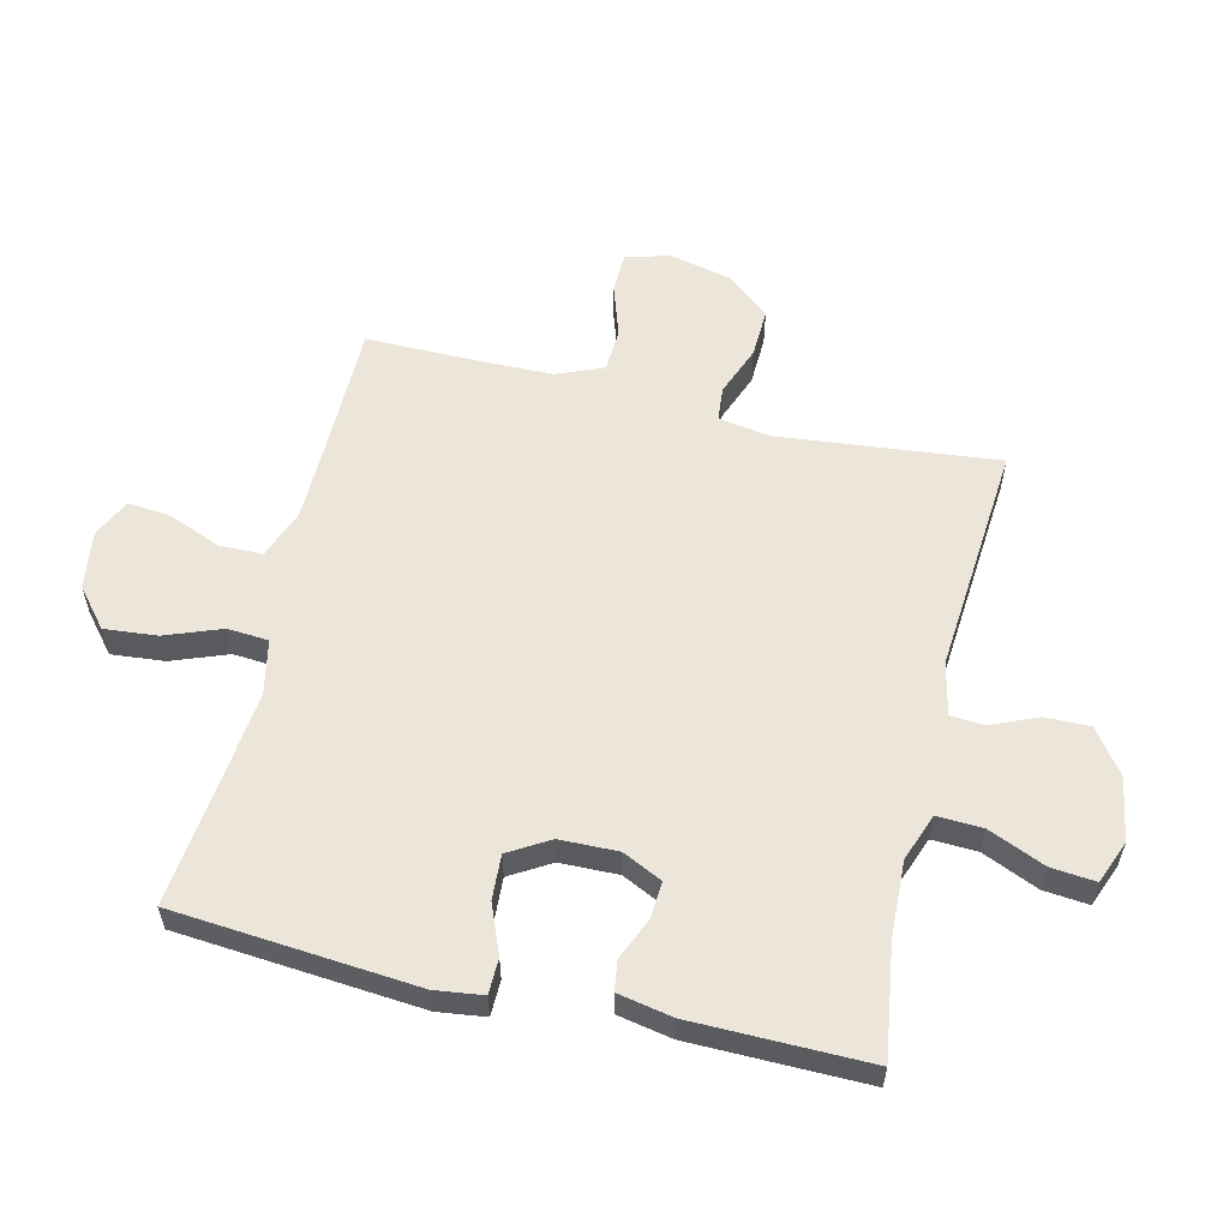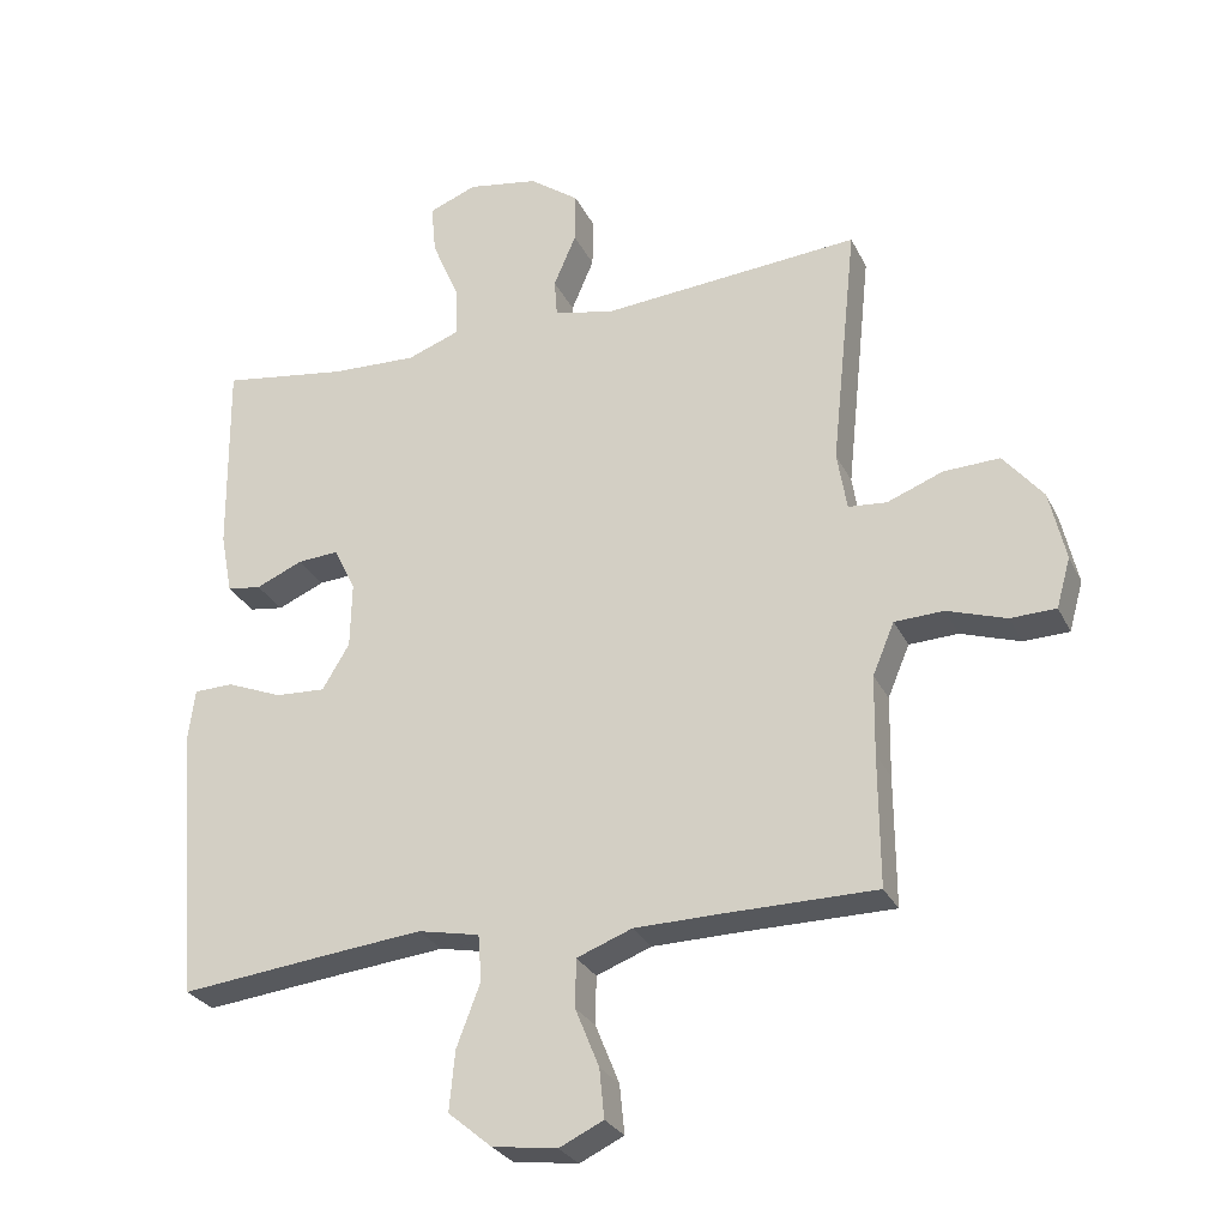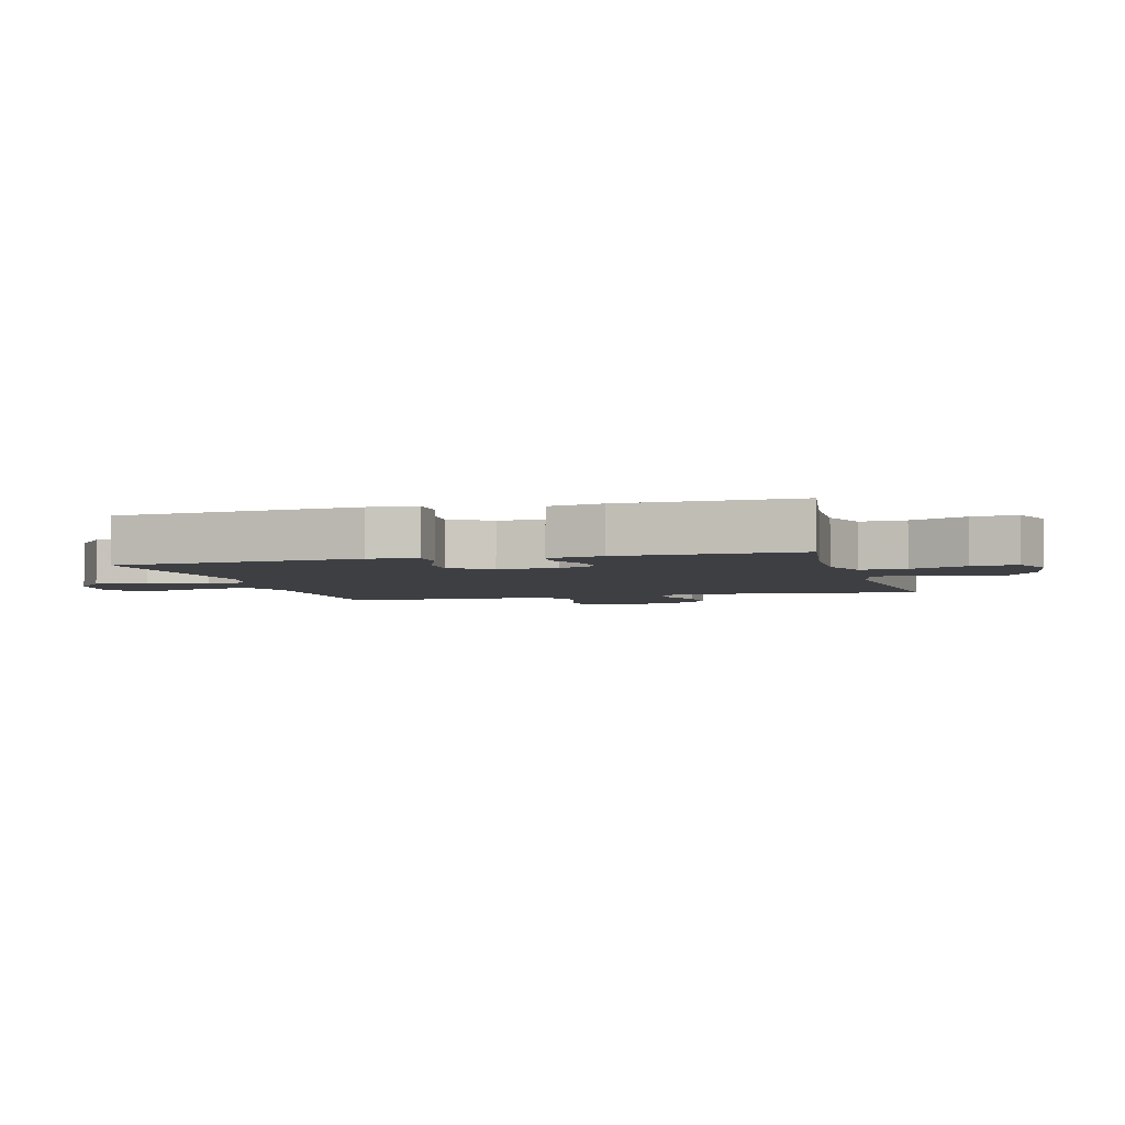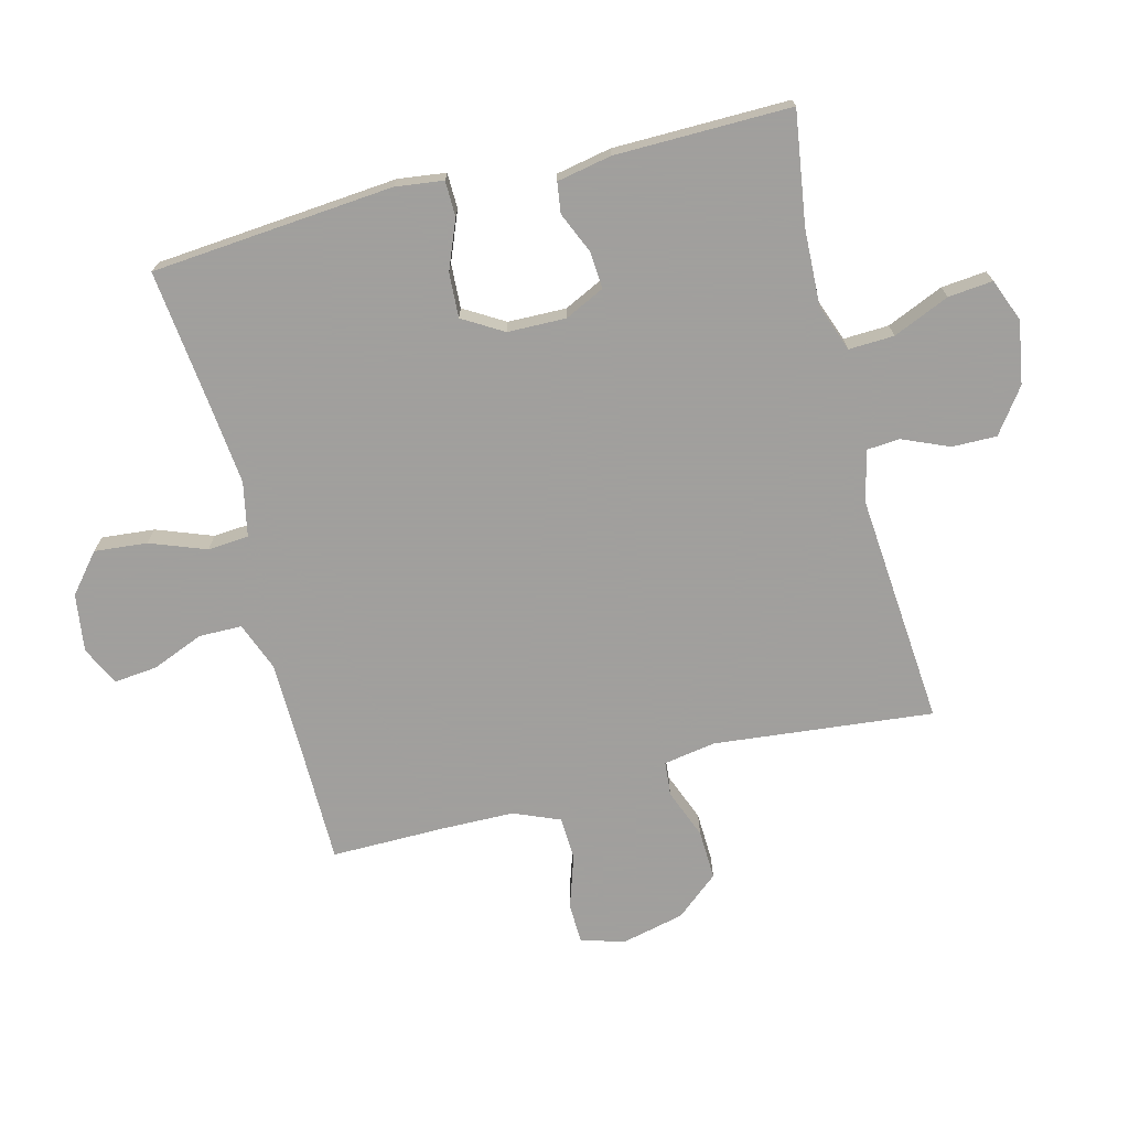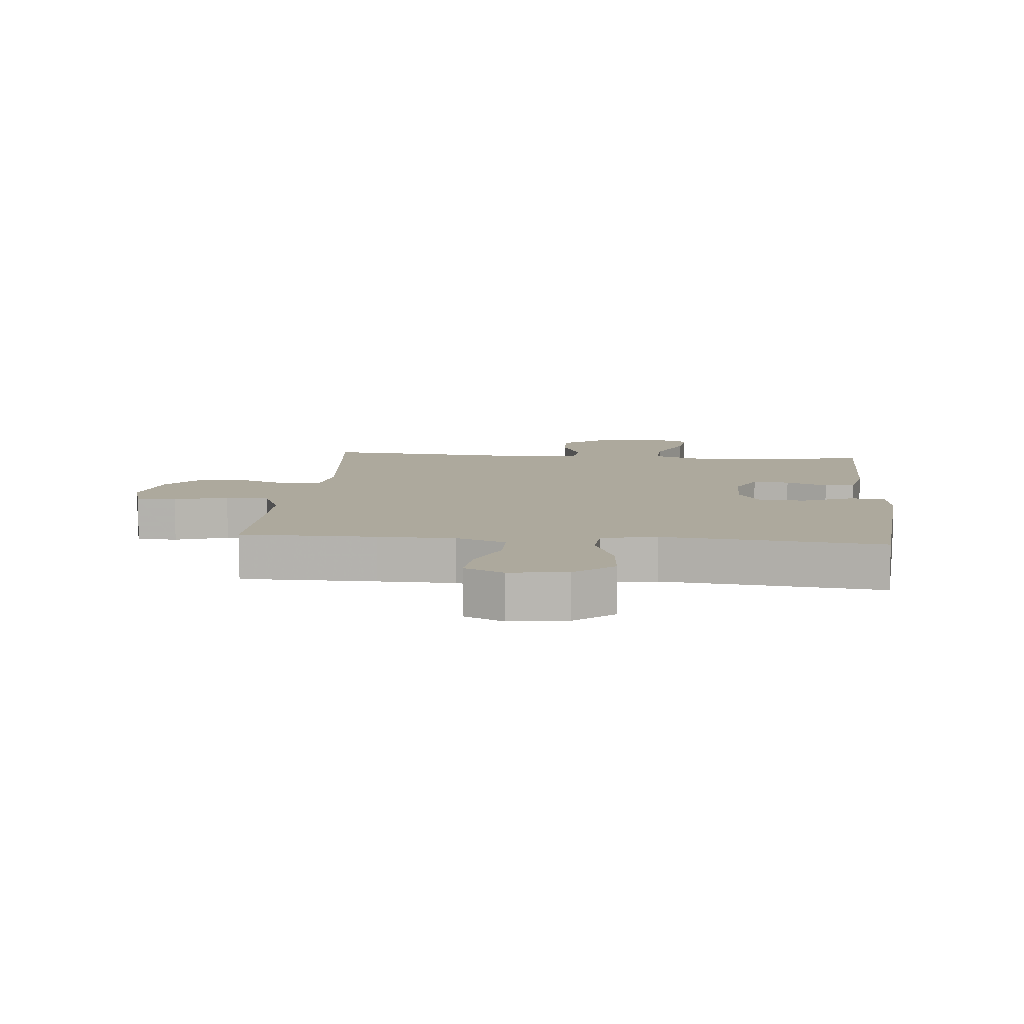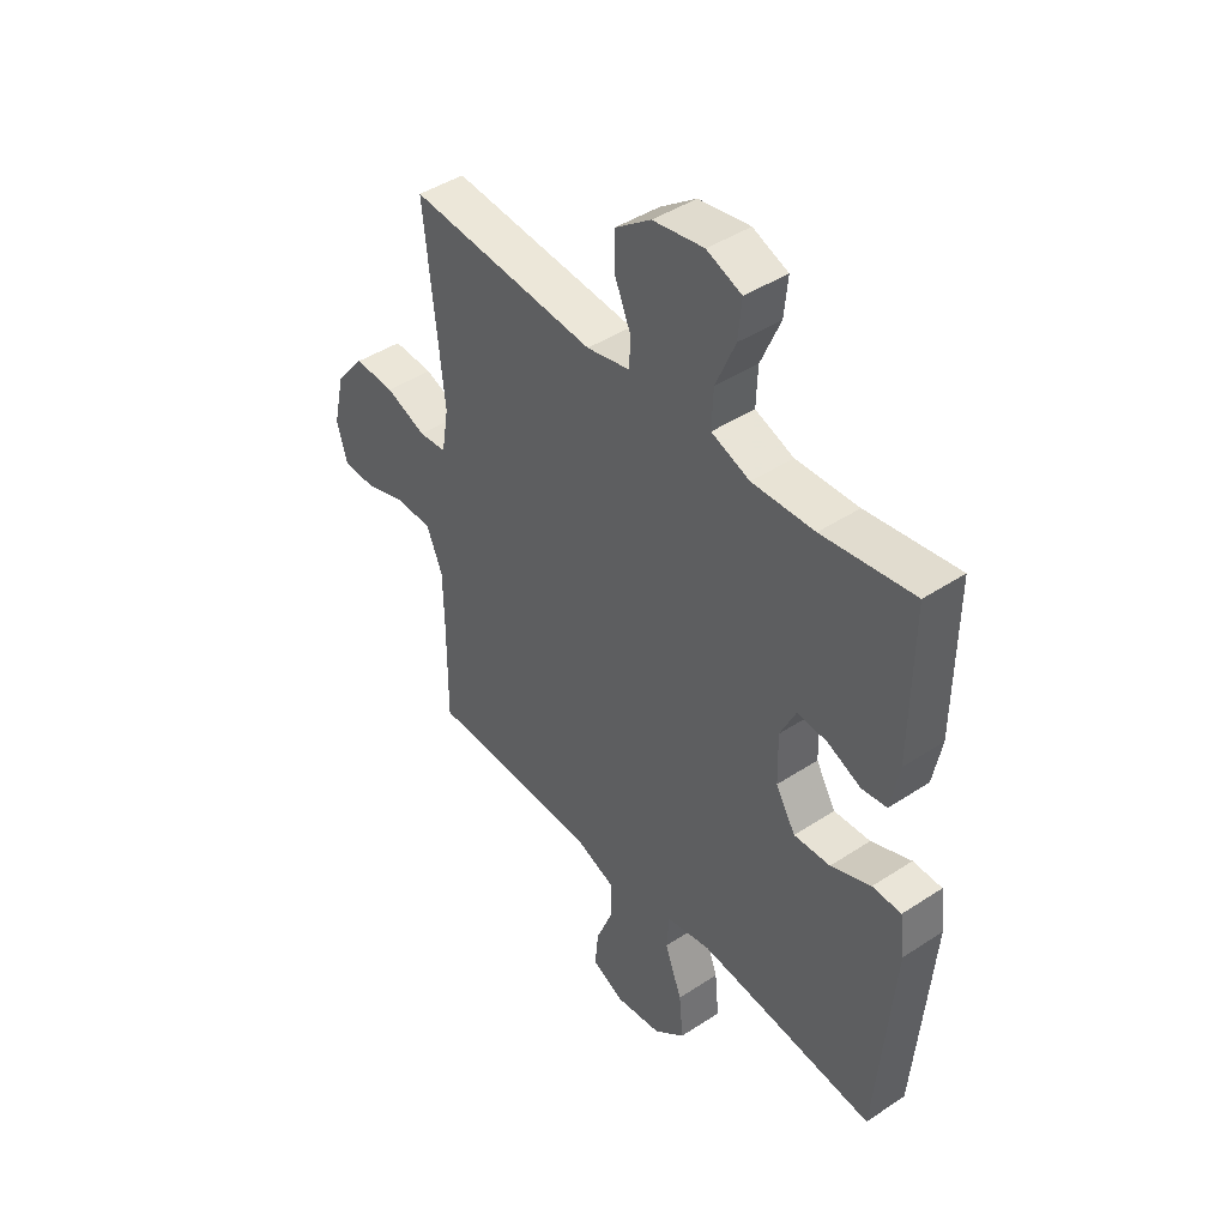
<metadata>
{"format":"obj","ext":"obj","renderer":"f3d","projection":"perspective","resolution":1024,"background":"white","views":[{"elev":57.5,"azim":-76.6,"up":"+Y"},{"elev":-28.0,"azim":21.8,"up":"+Z"},{"elev":-3.8,"azim":-74.5,"up":"+Y"},{"elev":-71.5,"azim":-75.6,"up":"+Y"},{"elev":8.9,"azim":-174.7,"up":"+Y"},{"elev":43.8,"azim":-127.7,"up":"+Z"}]}
</metadata>
<code>
v -0.5 0.07 -0.5
v -0.533 0.07 -0.11
v -0.523 0.07 -0.033
v -0.466 0.07 -0.032
v -0.387 0.07 -0.064
v -0.315 0.07 -0.068
v -0.276 0.07 -0.003
v -0.274 0.07 0.091
v -0.305 0.07 0.155
v -0.364 0.07 0.151
v -0.431 0.07 0.122
v -0.48 0.07 0.129
v -0.497 0.07 0.217
v -0.5 0.07 0.5
v -0.319 0.07 0.473
v -0.196 0.07 0.468
v -0.12 0.07 0.496
v -0.123 0.07 0.569
v -0.162 0.07 0.66
v -0.169 0.07 0.732
v -0.1 0.07 0.759
v 0.001 0.07 0.742
v 0.072 0.07 0.69
v 0.071 0.07 0.618
v 0.039 0.07 0.543
v 0.043 0.07 0.489
v 0.128 0.07 0.47
v 0.5 0.07 0.5
v 0.463 0.07 0.147
v 0.477 0.07 0.063
v 0.532 0.07 0.058
v 0.612 0.07 0.089
v 0.692 0.07 0.092
v 0.749 0.07 0.023
v 0.772 0.07 -0.077
v 0.752 0.07 -0.148
v 0.687 0.07 -0.15
v 0.602 0.07 -0.122
v 0.532 0.07 -0.125
v 0.501 0.07 -0.199
v 0.499 0.07 -0.314
v 0.5 0.07 -0.5
v 0.284 0.07 -0.501
v 0.16 0.07 -0.503
v 0.081 0.07 -0.533
v 0.08 0.07 -0.602
v 0.114 0.07 -0.686
v 0.121 0.07 -0.756
v 0.058 0.07 -0.786
v -0.035 0.07 -0.773
v -0.097 0.07 -0.721
v -0.089 0.07 -0.636
v -0.055 0.07 -0.546
v -0.06 0.07 -0.48
v -0.148 0.07 -0.462
v -0.283 0.07 -0.476
v -0.5 0 -0.5
v -0.533 0 -0.11
v -0.523 0 -0.033
v -0.466 0 -0.032
v -0.387 0 -0.064
v -0.315 0 -0.068
v -0.276 0 -0.003
v -0.274 0 0.091
v -0.305 0 0.155
v -0.364 0 0.151
v -0.431 0 0.122
v -0.48 0 0.129
v -0.497 0 0.217
v -0.5 0 0.5
v -0.319 0 0.473
v -0.196 0 0.468
v -0.12 0 0.496
v -0.123 0 0.569
v -0.162 0 0.66
v -0.169 0 0.732
v -0.1 0 0.759
v 0.001 0 0.742
v 0.072 0 0.69
v 0.071 0 0.618
v 0.039 0 0.543
v 0.043 0 0.489
v 0.128 0 0.47
v 0.5 0 0.5
v 0.463 0 0.147
v 0.477 0 0.063
v 0.532 0 0.058
v 0.612 0 0.089
v 0.692 0 0.092
v 0.749 0 0.023
v 0.772 0 -0.077
v 0.752 0 -0.148
v 0.687 0 -0.15
v 0.602 0 -0.122
v 0.532 0 -0.125
v 0.501 0 -0.199
v 0.499 0 -0.314
v 0.5 0 -0.5
v 0.284 0 -0.501
v 0.16 0 -0.503
v 0.081 0 -0.533
v 0.08 0 -0.602
v 0.114 0 -0.686
v 0.121 0 -0.756
v 0.058 0 -0.786
v -0.035 0 -0.773
v -0.097 0 -0.721
v -0.089 0 -0.636
v -0.055 0 -0.546
v -0.06 0 -0.48
v -0.148 0 -0.462
v -0.283 0 -0.476
f 50 51 52 53
f 50 53 54
f 49 50 54
f 46 47 48 49
f 45 46 49 54
f 44 45 54
f 43 44 54 55
f 41 42 43 55
f 35 36 37 38
f 35 38 39
f 34 35 39
f 31 32 33 34
f 30 31 34 39
f 27 28 29
f 26 27 29 30
f 22 23 24 25
f 22 25 26
f 21 22 26
f 18 19 20 21
f 17 18 21 26
f 16 17 26 30
f 12 13 14 15
f 10 11 12 15
f 9 10 15 16
f 8 9 16 30
f 2 3 4 5
f 56 1 2 5
f 56 5 6
f 40 41 55 56
f 40 56 6 7
f 30 39 40
f 7 8 30 40
f 109 108 107 106
f 110 109 106
f 110 106 105
f 105 104 103 102
f 110 105 102 101
f 110 101 100
f 111 110 100 99
f 111 99 98 97
f 94 93 92 91
f 95 94 91
f 95 91 90
f 90 89 88 87
f 95 90 87 86
f 85 84 83
f 86 85 83 82
f 81 80 79 78
f 82 81 78
f 82 78 77
f 77 76 75 74
f 82 77 74 73
f 86 82 73 72
f 71 70 69 68
f 71 68 67 66
f 72 71 66 65
f 86 72 65 64
f 61 60 59 58
f 61 58 57 112
f 62 61 112
f 112 111 97 96
f 63 62 112 96
f 96 95 86
f 96 86 64 63
f 1 57 58 2
f 2 58 59 3
f 3 59 60 4
f 4 60 61 5
f 5 61 62 6
f 6 62 63 7
f 7 63 64 8
f 8 64 65 9
f 9 65 66 10
f 10 66 67 11
f 11 67 68 12
f 12 68 69 13
f 13 69 70 14
f 14 70 71 15
f 15 71 72 16
f 16 72 73 17
f 17 73 74 18
f 18 74 75 19
f 19 75 76 20
f 20 76 77 21
f 21 77 78 22
f 22 78 79 23
f 23 79 80 24
f 24 80 81 25
f 25 81 82 26
f 26 82 83 27
f 27 83 84 28
f 28 84 85 29
f 29 85 86 30
f 30 86 87 31
f 31 87 88 32
f 32 88 89 33
f 33 89 90 34
f 34 90 91 35
f 35 91 92 36
f 36 92 93 37
f 37 93 94 38
f 38 94 95 39
f 39 95 96 40
f 40 96 97 41
f 41 97 98 42
f 42 98 99 43
f 43 99 100 44
f 44 100 101 45
f 45 101 102 46
f 46 102 103 47
f 47 103 104 48
f 48 104 105 49
f 49 105 106 50
f 50 106 107 51
f 51 107 108 52
f 52 108 109 53
f 53 109 110 54
f 54 110 111 55
f 55 111 112 56
f 56 112 57 1

</code>
